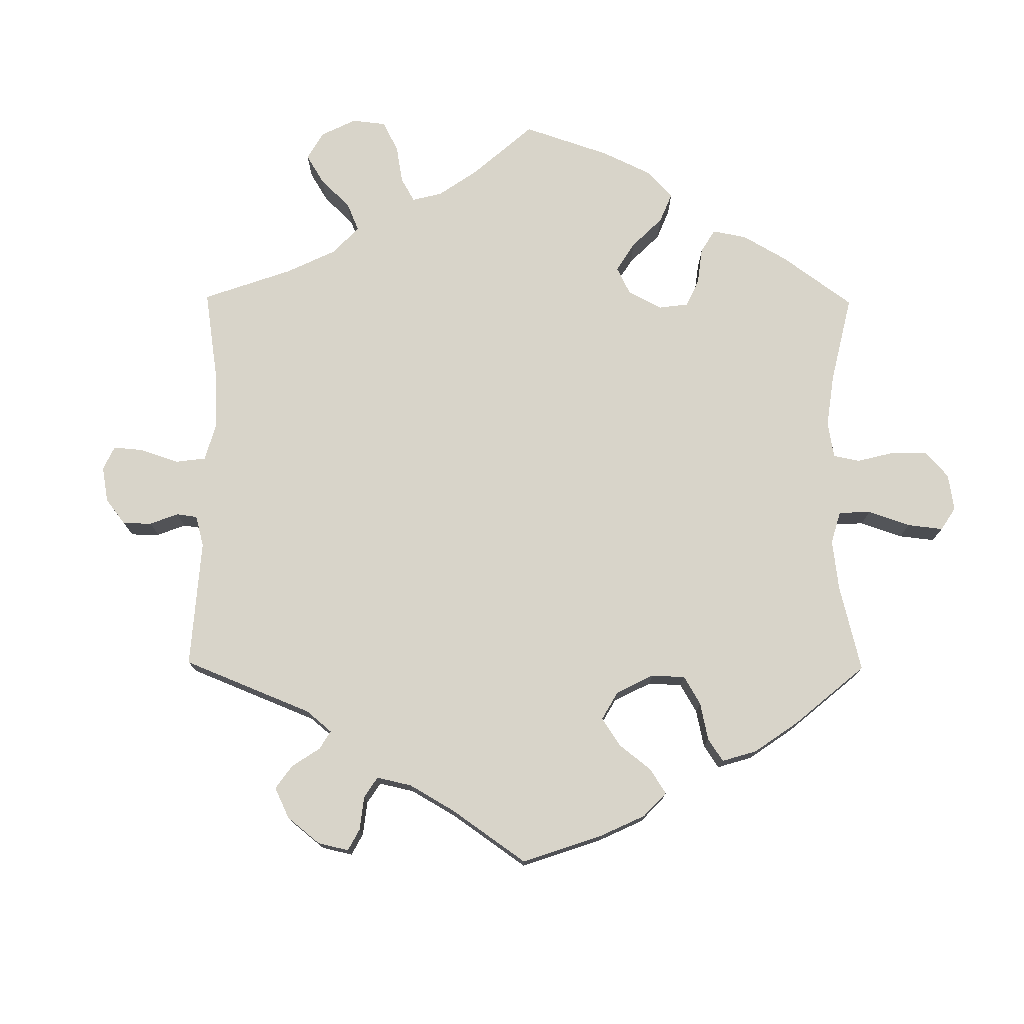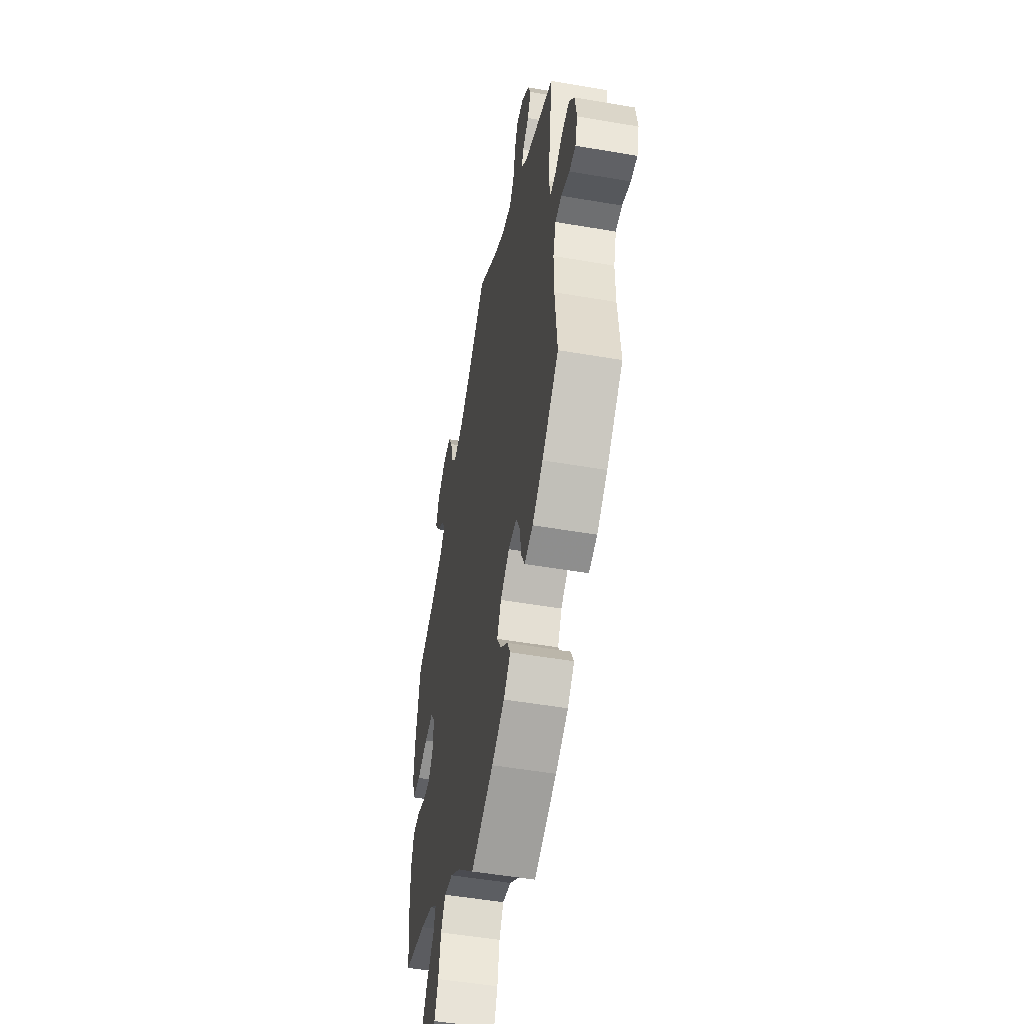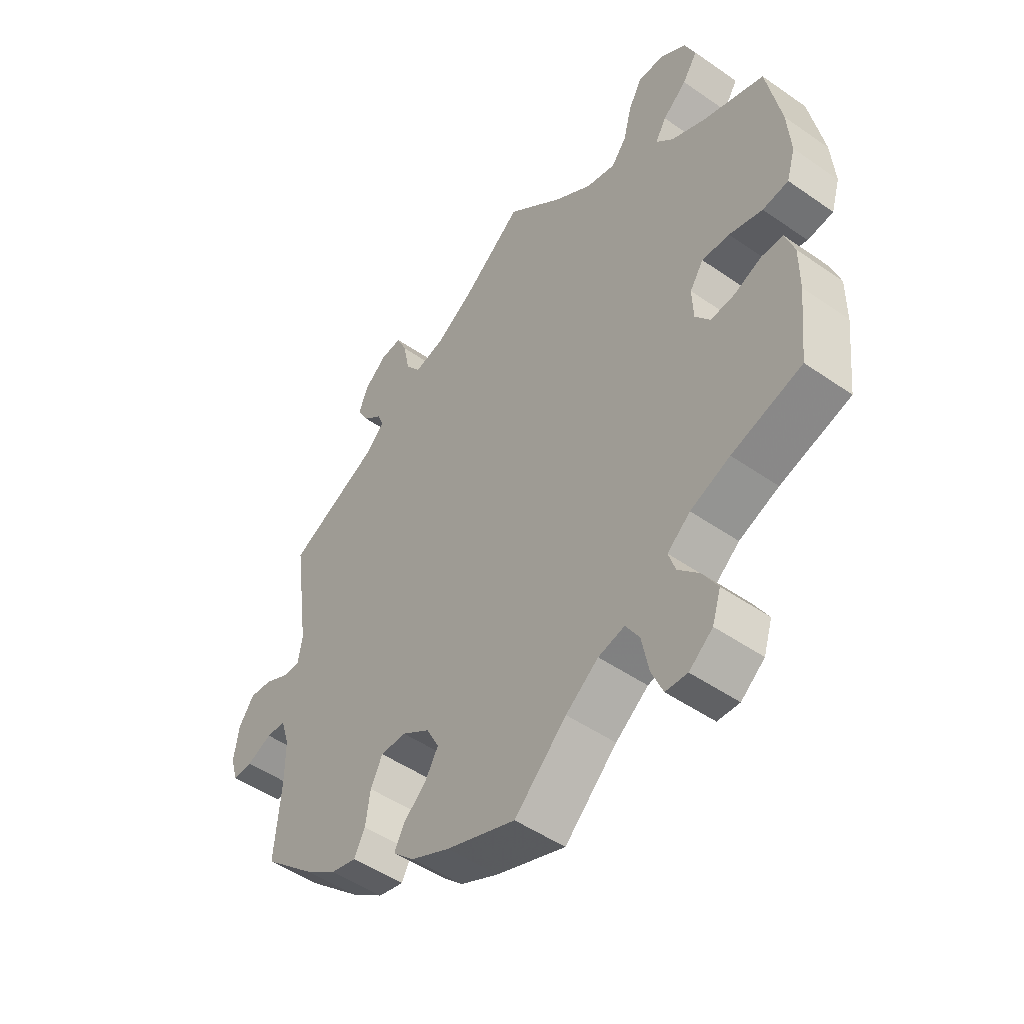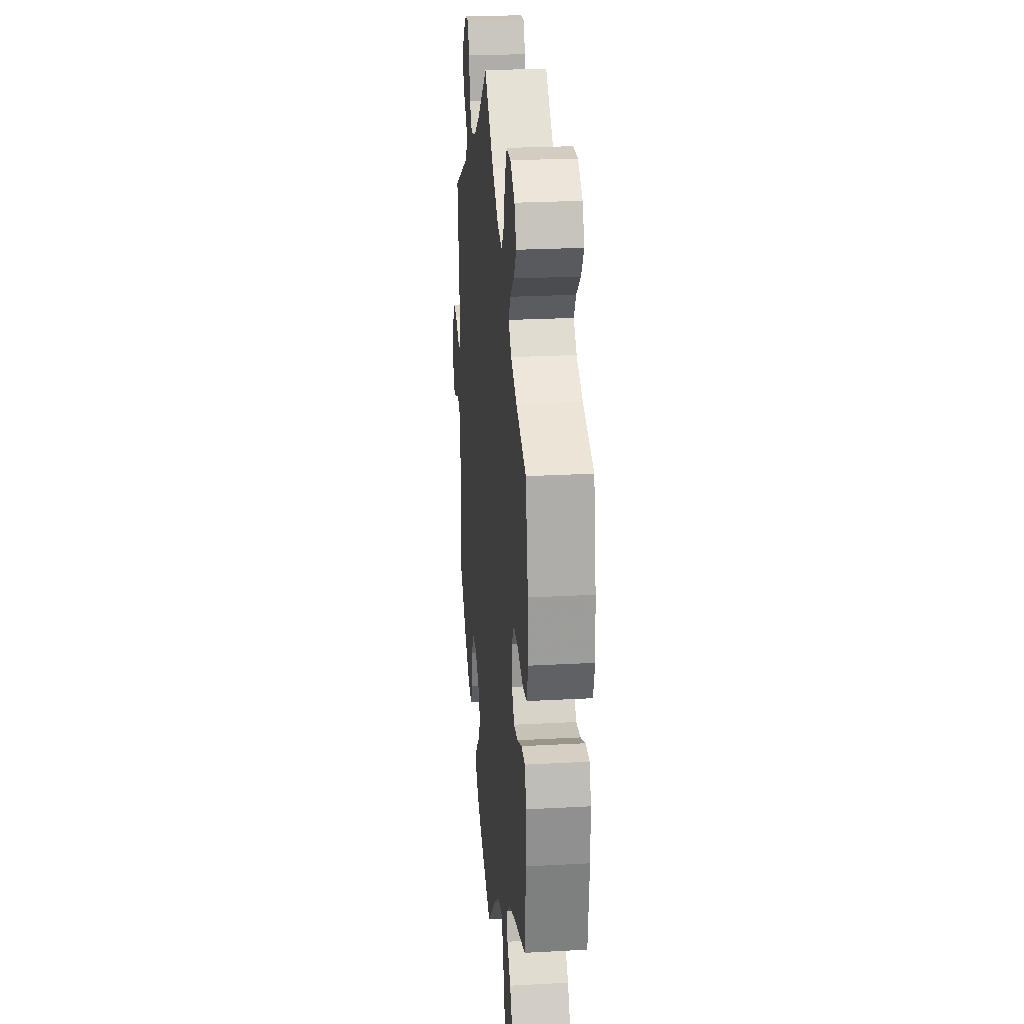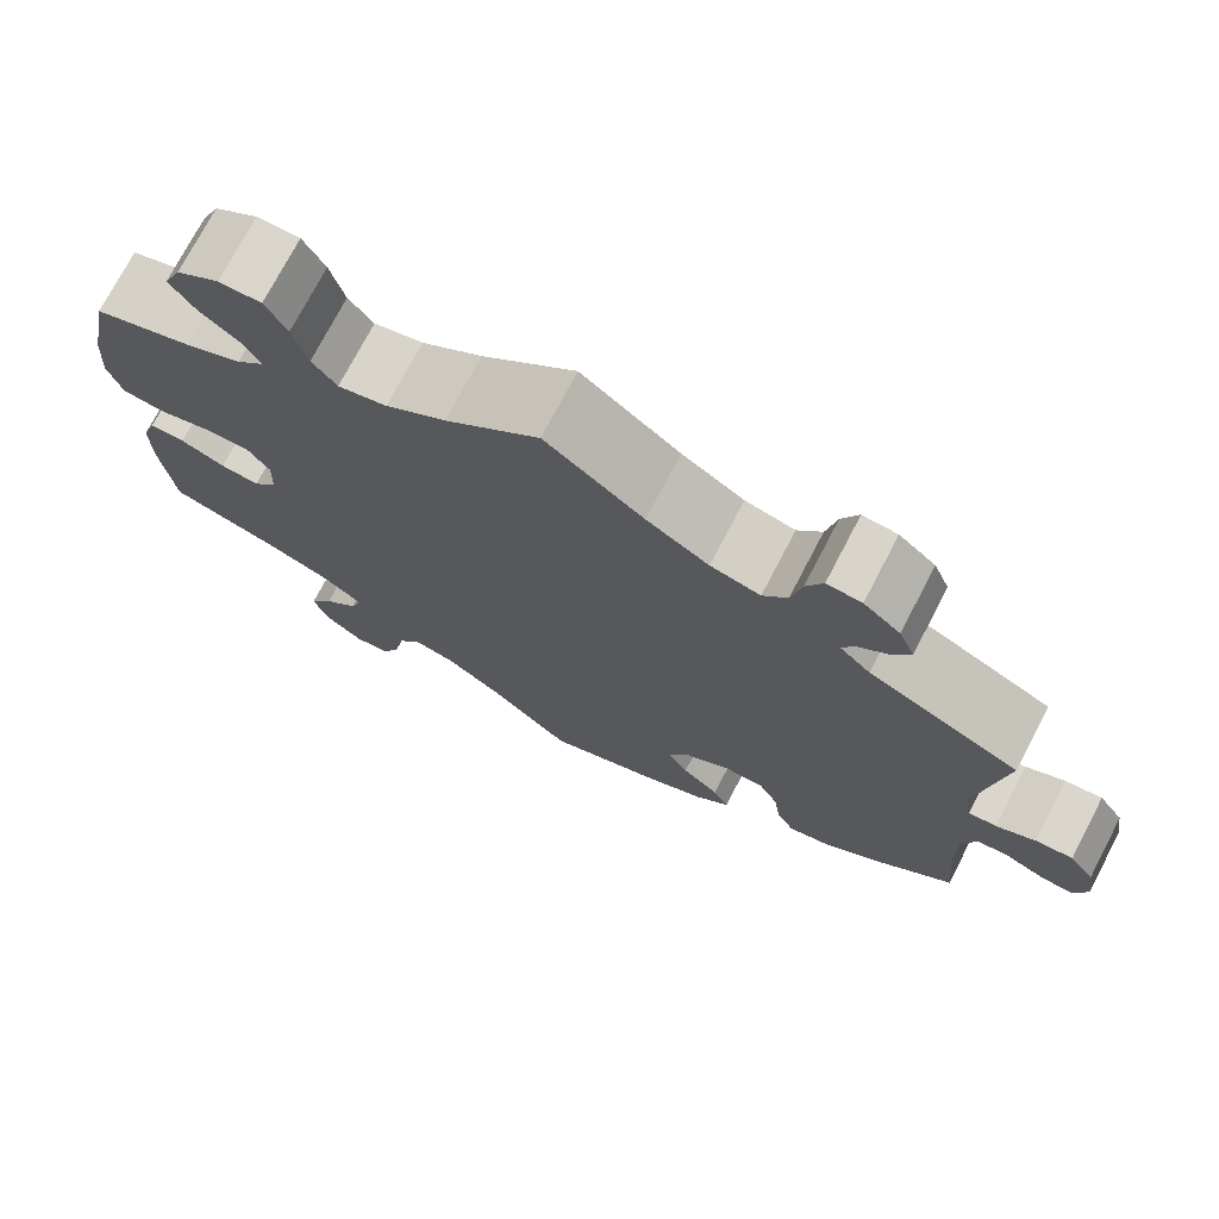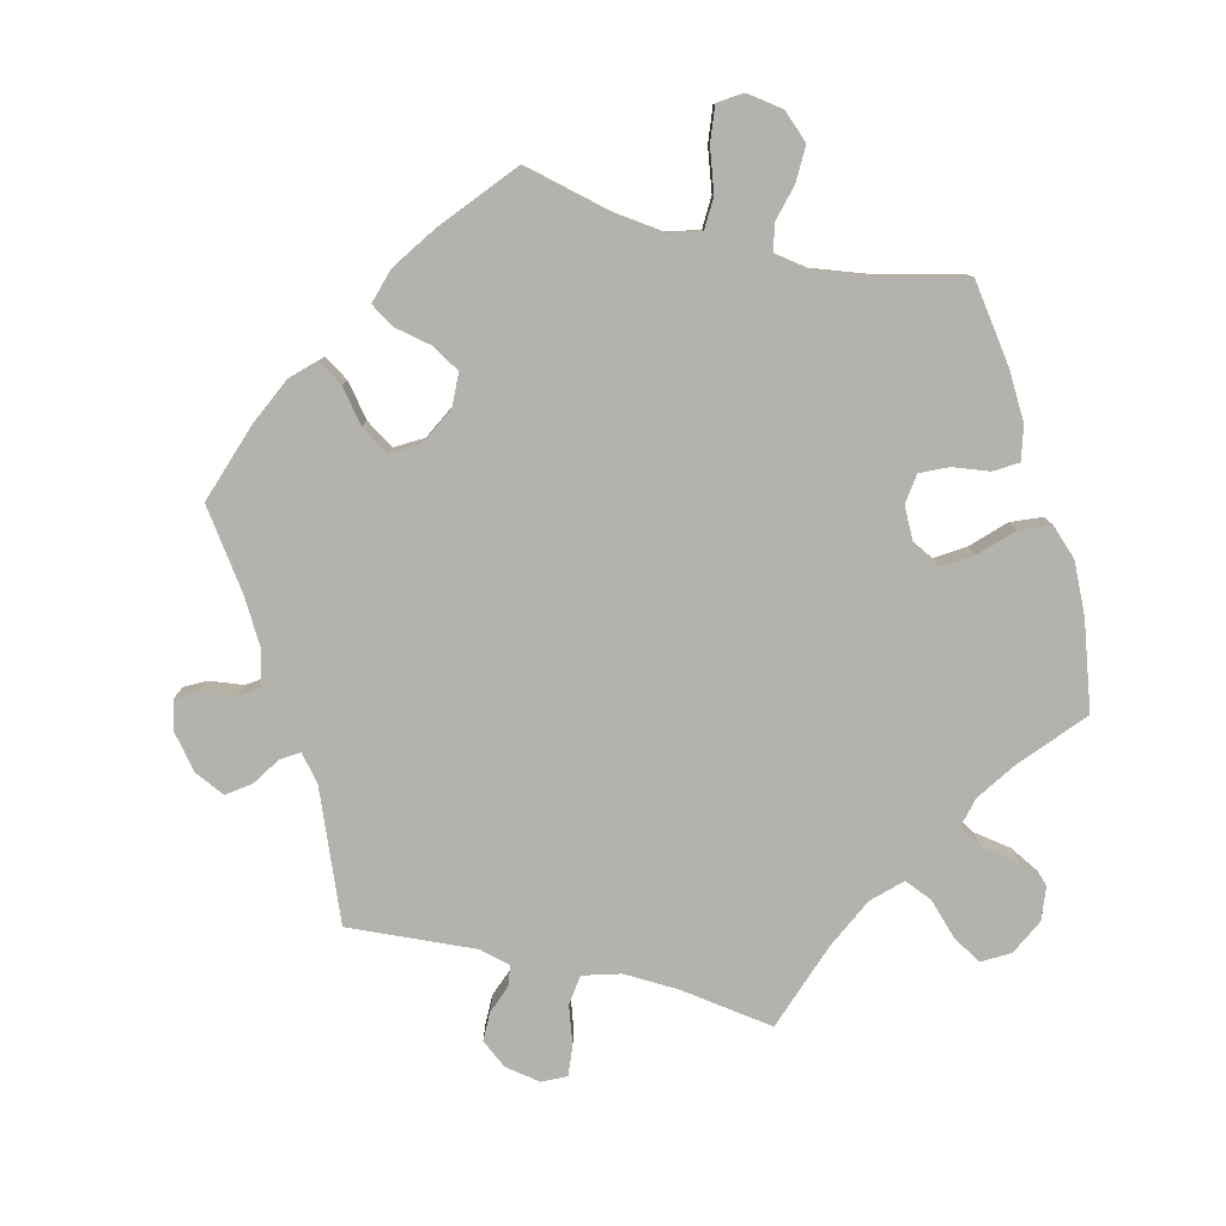
<metadata>
{"format":"obj","ext":"obj","renderer":"f3d","projection":"perspective","resolution":1024,"background":"white","views":[{"elev":75.4,"azim":120.5,"up":"+Y"},{"elev":-51.2,"azim":79.4,"up":"+Z"},{"elev":-49.1,"azim":-127.7,"up":"+Z"},{"elev":24.6,"azim":-95.1,"up":"+Z"},{"elev":74.3,"azim":27.6,"up":"+Z"},{"elev":-79.6,"azim":-163.7,"up":"+Y"}]}
</metadata>
<code>
v 0.104 0.07 0.495
v 0.17 0.07 0.453
v 0.223 0.07 0.44
v 0.249 0.07 0.474
v 0.26 0.07 0.529
v 0.278 0.07 0.568
v 0.315 0.07 0.565
v 0.354 0.07 0.532
v 0.371 0.07 0.49
v 0.351 0.07 0.455
v 0.318 0.07 0.428
v 0.307 0.07 0.401
v 0.339 0.07 0.369
v 0.501 0.07 0.29
v 0.474 0.07 0.098
v 0.482 0.07 0.053
v 0.512 0.07 0.054
v 0.554 0.07 0.075
v 0.594 0.07 0.079
v 0.621 0.07 0.04
v 0.63 0.07 -0.018
v 0.617 0.07 -0.06
v 0.583 0.07 -0.059
v 0.539 0.07 -0.04
v 0.505 0.07 -0.042
v 0.49 0.07 -0.09
v 0.49 0.07 -0.163
v 0.501 0.07 -0.289
v 0.412 0.07 -0.367
v 0.355 0.07 -0.407
v 0.31 0.07 -0.418
v 0.291 0.07 -0.381
v 0.283 0.07 -0.325
v 0.262 0.07 -0.283
v 0.217 0.07 -0.283
v 0.168 0.07 -0.315
v 0.146 0.07 -0.357
v 0.169 0.07 -0.397
v 0.209 0.07 -0.433
v 0.226 0.07 -0.467
v 0.189 0.07 -0.502
v 0.121 0.07 -0.534
v 0 0.07 -0.578
v -0.091 0.07 -0.491
v -0.148 0.07 -0.448
v -0.194 0.07 -0.437
v -0.218 0.07 -0.475
v -0.23 0.07 -0.536
v -0.25 0.07 -0.582
v -0.288 0.07 -0.584
v -0.329 0.07 -0.551
v -0.344 0.07 -0.504
v -0.318 0.07 -0.461
v -0.281 0.07 -0.423
v -0.269 0.07 -0.387
v -0.309 0.07 -0.354
v -0.378 0.07 -0.326
v -0.5 0.07 -0.289
v -0.513 0.07 -0.168
v -0.513 0.07 -0.096
v -0.497 0.07 -0.05
v -0.459 0.07 -0.049
v -0.411 0.07 -0.069
v -0.369 0.07 -0.073
v -0.343 0.07 -0.039
v -0.341 0.07 0.014
v -0.365 0.07 0.05
v -0.413 0.07 0.048
v -0.471 0.07 0.032
v -0.516 0.07 0.038
v -0.531 0.07 0.088
v -0.525 0.07 0.164
v -0.5 0.07 0.289
v -0.394 0.07 0.325
v -0.333 0.07 0.354
v -0.303 0.07 0.385
v -0.322 0.07 0.418
v -0.364 0.07 0.453
v -0.39 0.07 0.493
v -0.371 0.07 0.537
v -0.325 0.07 0.568
v -0.28 0.07 0.568
v -0.257 0.07 0.526
v -0.242 0.07 0.469
v -0.216 0.07 0.435
v -0.164 0.07 0.448
v -0.1 0.07 0.492
v 0 0.07 0.578
v 0.104 0 0.495
v 0.17 0 0.453
v 0.223 0 0.44
v 0.249 0 0.474
v 0.26 0 0.529
v 0.278 0 0.568
v 0.315 0 0.565
v 0.354 0 0.532
v 0.371 0 0.49
v 0.351 0 0.455
v 0.318 0 0.428
v 0.307 0 0.401
v 0.339 0 0.369
v 0.501 0 0.29
v 0.474 0 0.098
v 0.482 0 0.053
v 0.512 0 0.054
v 0.554 0 0.075
v 0.594 0 0.079
v 0.621 0 0.04
v 0.63 0 -0.018
v 0.617 0 -0.06
v 0.583 0 -0.059
v 0.539 0 -0.04
v 0.505 0 -0.042
v 0.49 0 -0.09
v 0.49 0 -0.163
v 0.501 0 -0.289
v 0.412 0 -0.367
v 0.355 0 -0.407
v 0.31 0 -0.418
v 0.291 0 -0.381
v 0.283 0 -0.325
v 0.262 0 -0.283
v 0.217 0 -0.283
v 0.168 0 -0.315
v 0.146 0 -0.357
v 0.169 0 -0.397
v 0.209 0 -0.433
v 0.226 0 -0.467
v 0.189 0 -0.502
v 0.121 0 -0.534
v 0 0 -0.578
v -0.091 0 -0.491
v -0.148 0 -0.448
v -0.194 0 -0.437
v -0.218 0 -0.475
v -0.23 0 -0.536
v -0.25 0 -0.582
v -0.288 0 -0.584
v -0.329 0 -0.551
v -0.344 0 -0.504
v -0.318 0 -0.461
v -0.281 0 -0.423
v -0.269 0 -0.387
v -0.309 0 -0.354
v -0.378 0 -0.326
v -0.5 0 -0.289
v -0.513 0 -0.168
v -0.513 0 -0.096
v -0.497 0 -0.05
v -0.459 0 -0.049
v -0.411 0 -0.069
v -0.369 0 -0.073
v -0.343 0 -0.039
v -0.341 0 0.014
v -0.365 0 0.05
v -0.413 0 0.048
v -0.471 0 0.032
v -0.516 0 0.038
v -0.531 0 0.088
v -0.525 0 0.164
v -0.5 0 0.289
v -0.394 0 0.325
v -0.333 0 0.354
v -0.303 0 0.385
v -0.322 0 0.418
v -0.364 0 0.453
v -0.39 0 0.493
v -0.371 0 0.537
v -0.325 0 0.568
v -0.28 0 0.568
v -0.257 0 0.526
v -0.242 0 0.469
v -0.216 0 0.435
v -0.164 0 0.448
v -0.1 0 0.492
v 0 0 0.578
f 87 88 1
f 86 87 1 2
f 85 86 2 3
f 81 82 83 84
f 81 84 85
f 80 81 85
f 77 78 79 80
f 76 77 80 85
f 75 76 85 3
f 71 72 73 74
f 71 74 75 3
f 68 69 70 71
f 67 68 71 3
f 60 61 62 63
f 60 63 64
f 57 58 59 60
f 56 57 60 64
f 55 56 64 65
f 51 52 53 54
f 49 50 51 54
f 47 48 49 54
f 46 47 54 55
f 45 46 55 65
f 41 42 43 44
f 38 39 40 41
f 37 38 41 44
f 36 37 44 45
f 30 31 32 33
f 30 33 34
f 27 28 29 30
f 26 27 30 34
f 25 26 34 35
f 21 22 23 24
f 21 24 25
f 20 21 25
f 17 18 19 20
f 16 17 20 25
f 13 14 15
f 12 13 15 16
f 8 9 10 11
f 8 11 12
f 7 8 12
f 4 5 6 7
f 4 7 12
f 3 4 12 16
f 66 67 3 16
f 36 45 65 66
f 35 36 66
f 16 25 35 66
f 89 176 175
f 90 89 175 174
f 91 90 174 173
f 172 171 170 169
f 173 172 169
f 173 169 168
f 168 167 166 165
f 173 168 165 164
f 91 173 164 163
f 162 161 160 159
f 91 163 162 159
f 159 158 157 156
f 91 159 156 155
f 151 150 149 148
f 152 151 148
f 148 147 146 145
f 152 148 145 144
f 153 152 144 143
f 142 141 140 139
f 142 139 138 137
f 142 137 136 135
f 143 142 135 134
f 153 143 134 133
f 132 131 130 129
f 129 128 127 126
f 132 129 126 125
f 133 132 125 124
f 121 120 119 118
f 122 121 118
f 118 117 116 115
f 122 118 115 114
f 123 122 114 113
f 112 111 110 109
f 113 112 109
f 113 109 108
f 108 107 106 105
f 113 108 105 104
f 103 102 101
f 104 103 101 100
f 99 98 97 96
f 100 99 96
f 100 96 95
f 95 94 93 92
f 100 95 92
f 104 100 92 91
f 104 91 155 154
f 154 153 133 124
f 154 124 123
f 154 123 113 104
f 1 89 90 2
f 2 90 91 3
f 3 91 92 4
f 4 92 93 5
f 5 93 94 6
f 6 94 95 7
f 7 95 96 8
f 8 96 97 9
f 9 97 98 10
f 10 98 99 11
f 11 99 100 12
f 12 100 101 13
f 13 101 102 14
f 14 102 103 15
f 15 103 104 16
f 16 104 105 17
f 17 105 106 18
f 18 106 107 19
f 19 107 108 20
f 20 108 109 21
f 21 109 110 22
f 22 110 111 23
f 23 111 112 24
f 24 112 113 25
f 25 113 114 26
f 26 114 115 27
f 27 115 116 28
f 28 116 117 29
f 29 117 118 30
f 30 118 119 31
f 31 119 120 32
f 32 120 121 33
f 33 121 122 34
f 34 122 123 35
f 35 123 124 36
f 36 124 125 37
f 37 125 126 38
f 38 126 127 39
f 39 127 128 40
f 40 128 129 41
f 41 129 130 42
f 42 130 131 43
f 43 131 132 44
f 44 132 133 45
f 45 133 134 46
f 46 134 135 47
f 47 135 136 48
f 48 136 137 49
f 49 137 138 50
f 50 138 139 51
f 51 139 140 52
f 52 140 141 53
f 53 141 142 54
f 54 142 143 55
f 55 143 144 56
f 56 144 145 57
f 57 145 146 58
f 58 146 147 59
f 59 147 148 60
f 60 148 149 61
f 61 149 150 62
f 62 150 151 63
f 63 151 152 64
f 64 152 153 65
f 65 153 154 66
f 66 154 155 67
f 67 155 156 68
f 68 156 157 69
f 69 157 158 70
f 70 158 159 71
f 71 159 160 72
f 72 160 161 73
f 73 161 162 74
f 74 162 163 75
f 75 163 164 76
f 76 164 165 77
f 77 165 166 78
f 78 166 167 79
f 79 167 168 80
f 80 168 169 81
f 81 169 170 82
f 82 170 171 83
f 83 171 172 84
f 84 172 173 85
f 85 173 174 86
f 86 174 175 87
f 87 175 176 88
f 88 176 89 1

</code>
